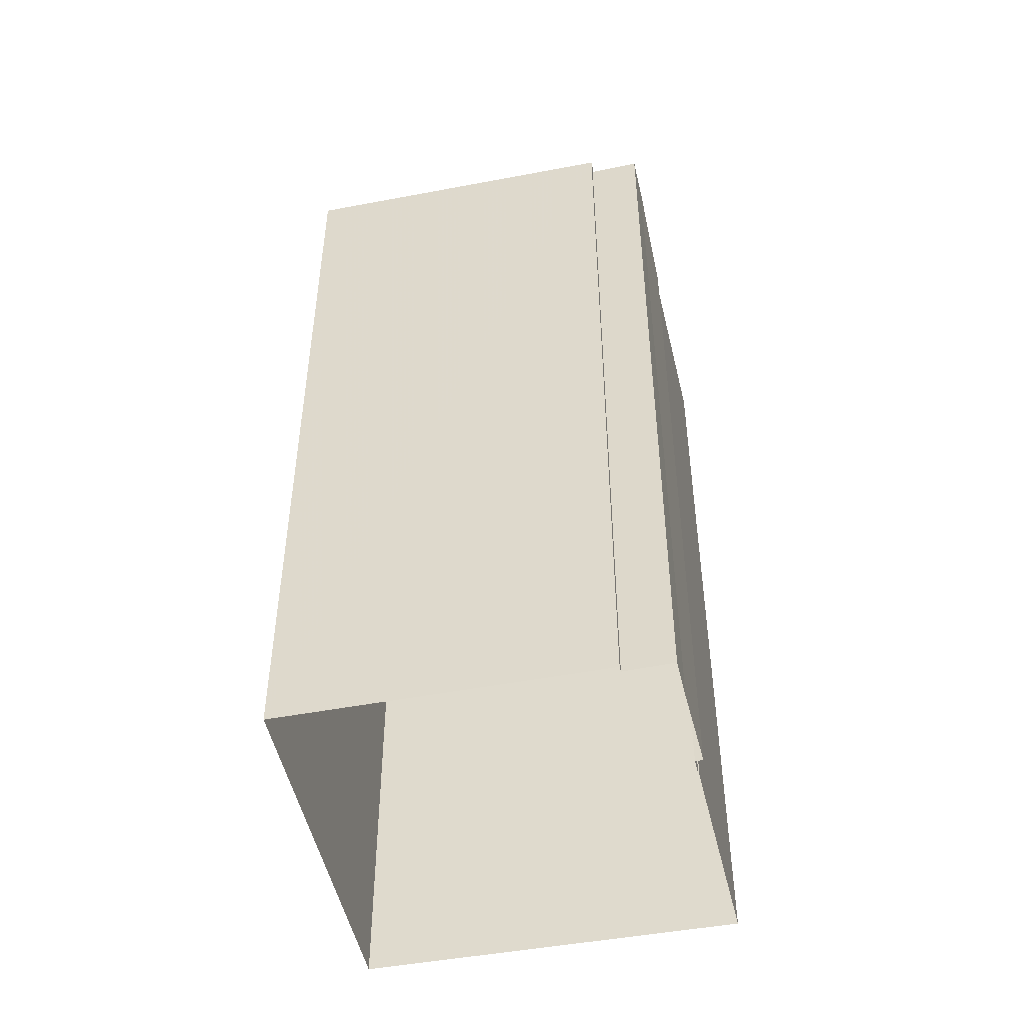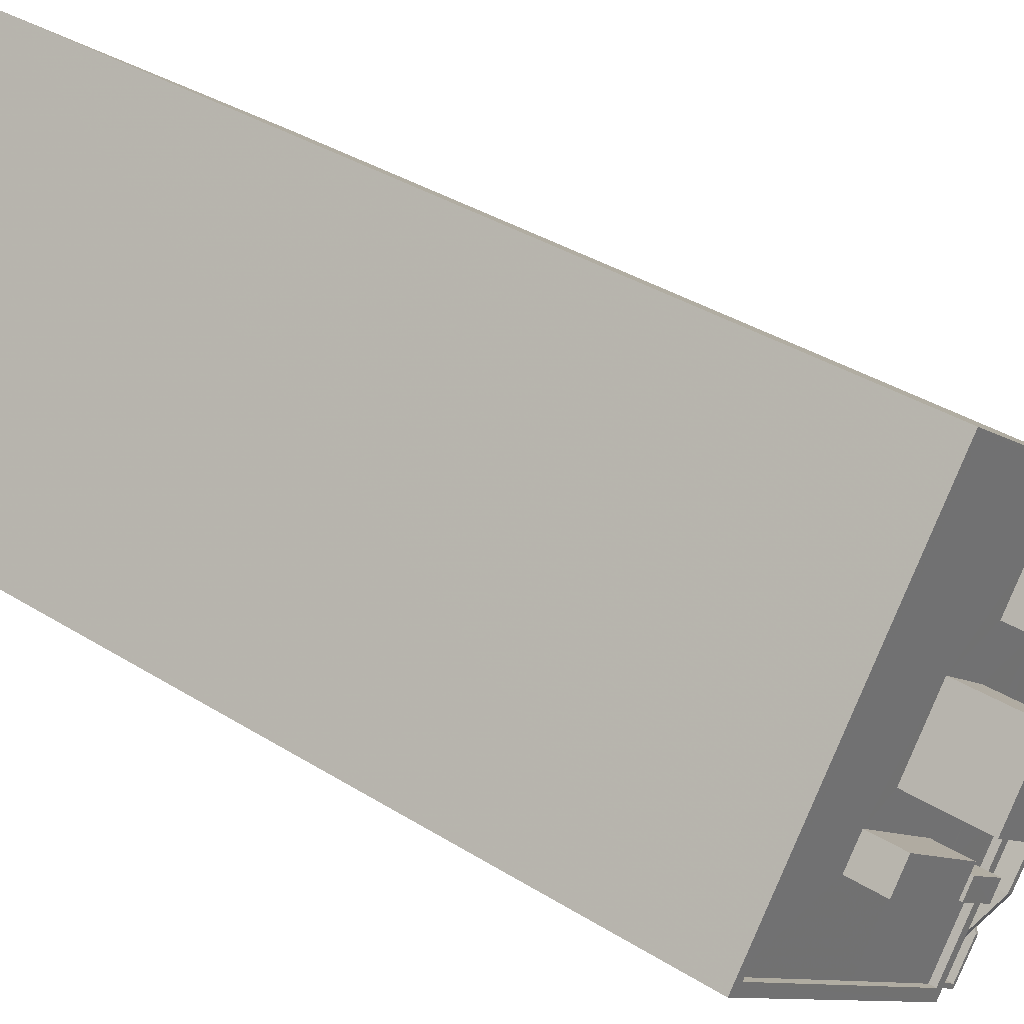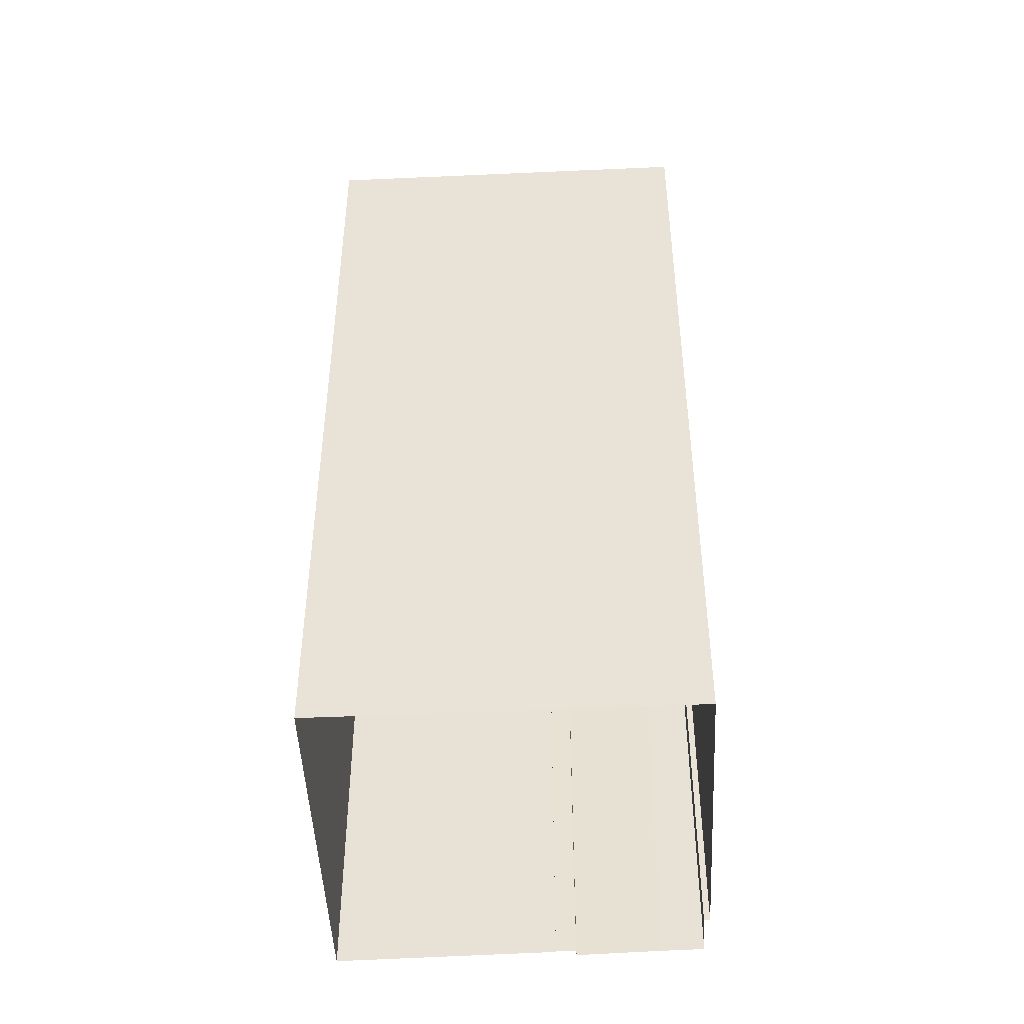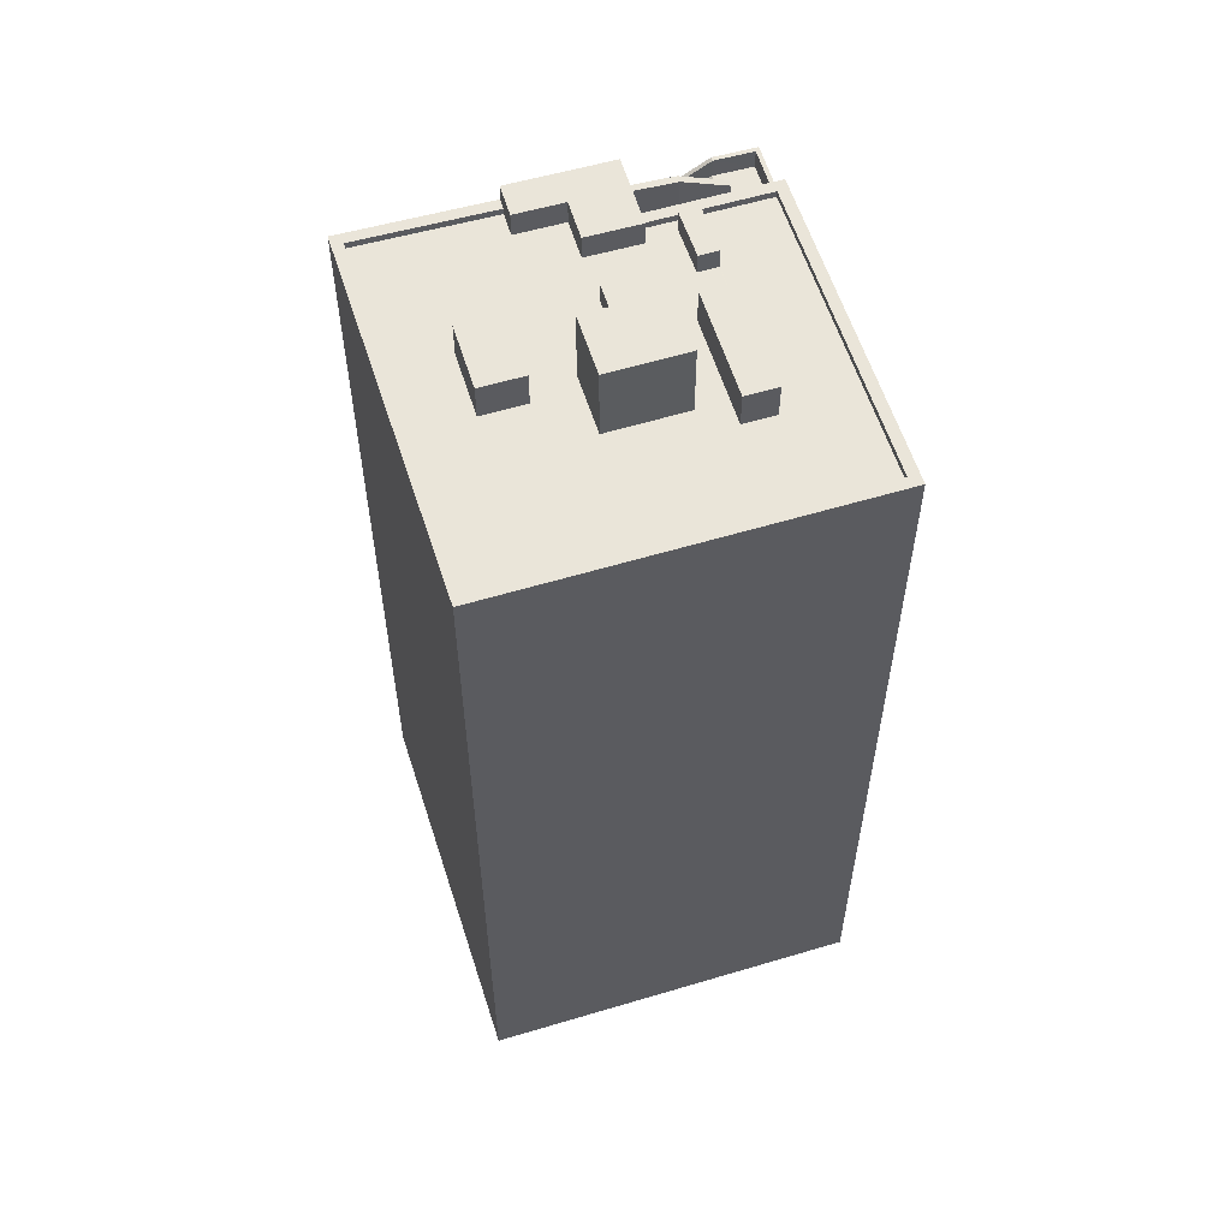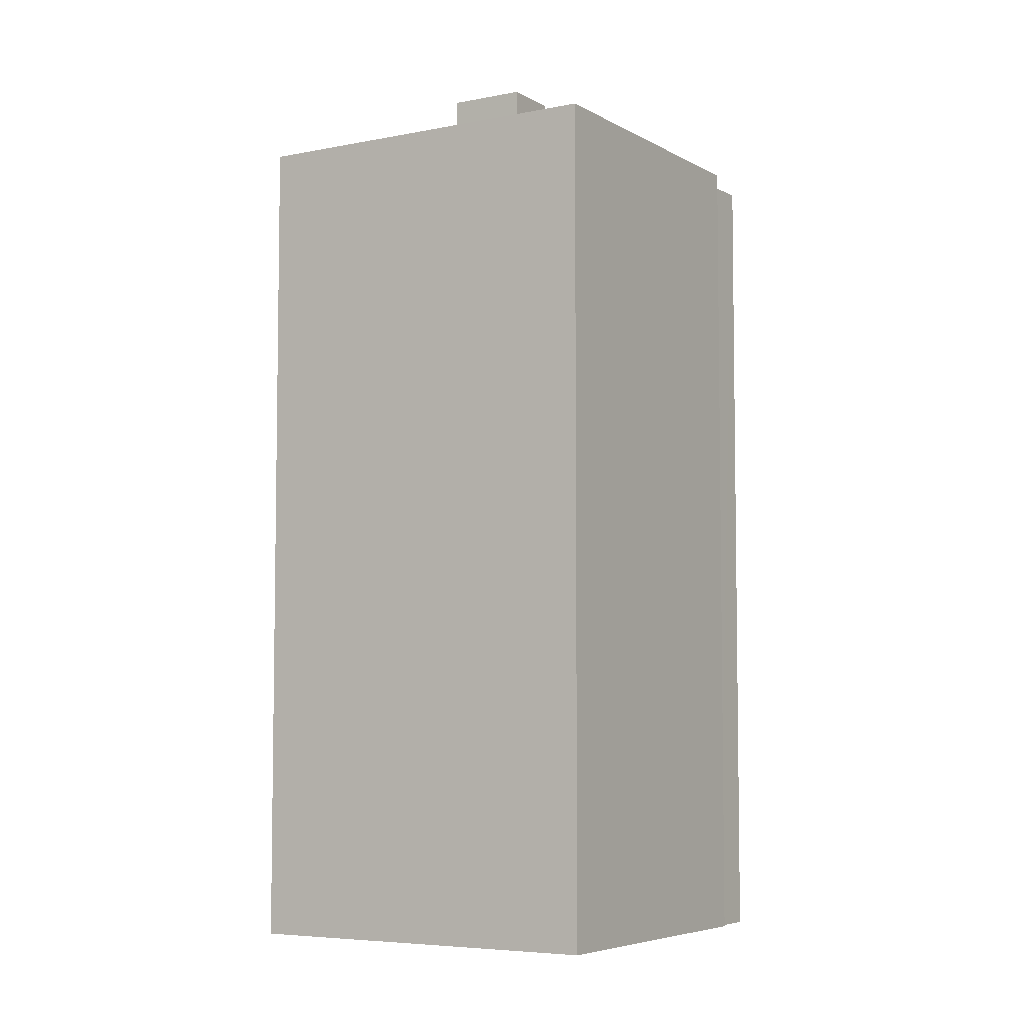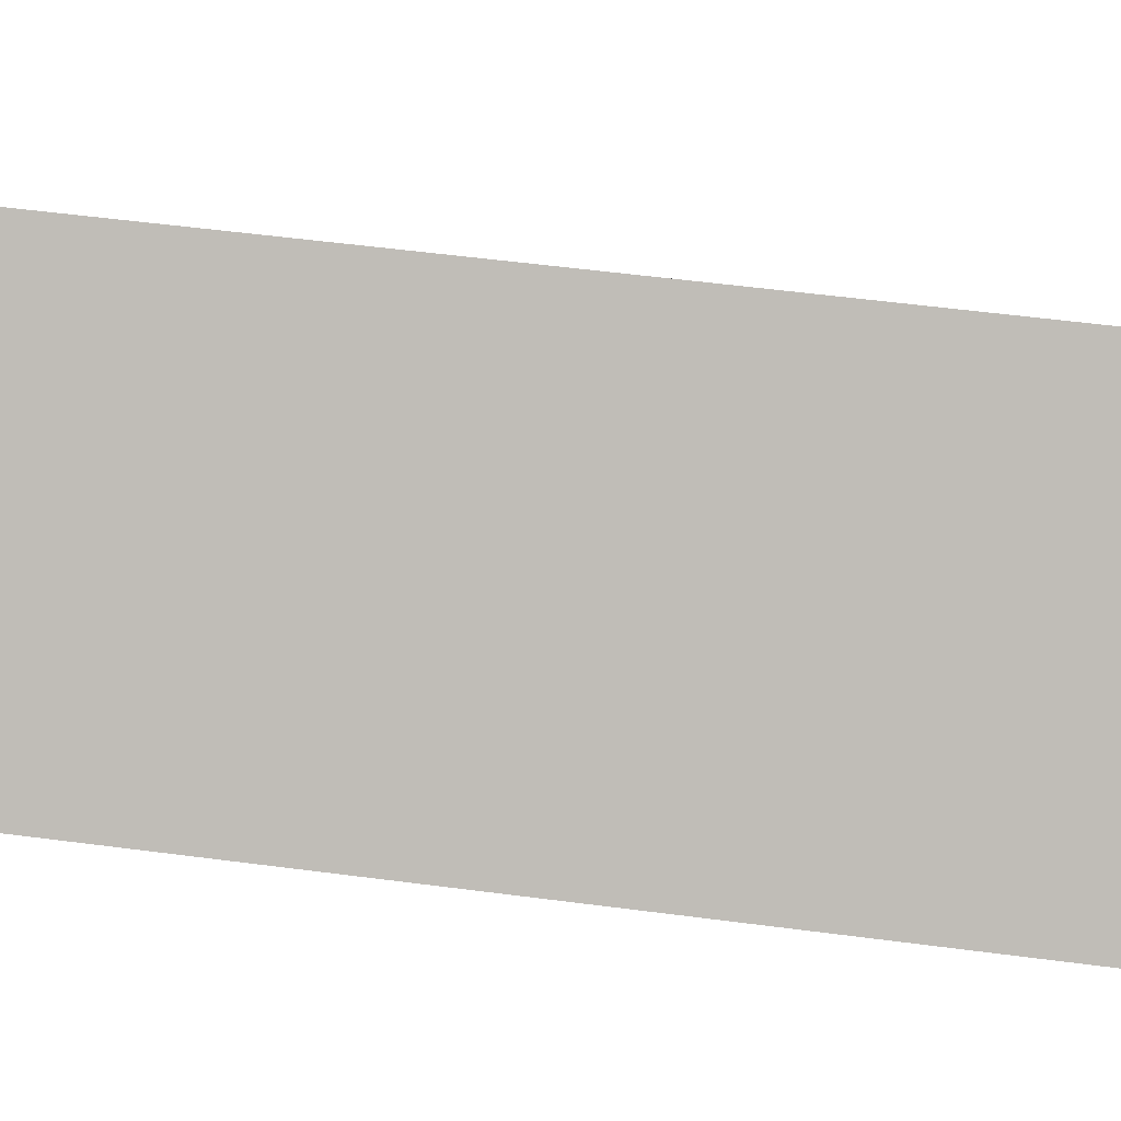
<metadata>
{"format":"obj","ext":"obj","renderer":"f3d","projection":"perspective","resolution":1024,"background":"white","views":[{"elev":-49.2,"azim":-26.0,"up":"+Z"},{"elev":36.0,"azim":-50.5,"up":"+Y"},{"elev":-46.6,"azim":-125.0,"up":"+Z"},{"elev":58.1,"azim":-145.2,"up":"+Z"},{"elev":-5.7,"azim":-96.2,"up":"+Z"},{"elev":56.1,"azim":97.8,"up":"+Y"}]}
</metadata>
<code>
v -5914 -3.627e+04 3.617
v -5908 -3.627e+04 3.618
v -5914 -3.627e+04 3.617
v -5919 -3.626e+04 3.623
v -5916 -3.628e+04 3.616
v -5917 -3.628e+04 3.616
v -5918 -3.628e+04 3.616
v -5914 -3.627e+04 3.616
v -5914 -3.627e+04 3.617
v -5928 -3.627e+04 3.62
v -5919 -3.628e+04 3.616
v -5915 -3.627e+04 35.5
v -5916 -3.627e+04 35.5
v -5916 -3.627e+04 35.5
v -5915 -3.627e+04 35.5
v -5915 -3.627e+04 35.5
v -5917 -3.628e+04 34.76
v -5917 -3.628e+04 34.76
v -5917 -3.628e+04 34.01
v -5917 -3.628e+04 34.01
v -5917 -3.628e+04 34.01
v -5916 -3.628e+04 34.01
v -5917 -3.628e+04 34.01
v -5916 -3.628e+04 34.01
v -5918 -3.628e+04 34.01
v -5917 -3.628e+04 34.01
v -5917 -3.628e+04 34.01
v -5916 -3.628e+04 34.71
v -5916 -3.628e+04 34.71
v -5917 -3.628e+04 34.71
v -5916 -3.628e+04 34.71
v -5917 -3.628e+04 34.71
v -5918 -3.628e+04 34.71
v -5918 -3.628e+04 34.71
v -5917 -3.628e+04 34.01
v -5916 -3.627e+04 33.09
v -5916 -3.627e+04 32.11
v -5915 -3.627e+04 32.1
v -5917 -3.628e+04 34.01
v -5914 -3.627e+04 32.1
v -5915 -3.627e+04 32.1
v -5916 -3.627e+04 33.09
v -5917 -3.628e+04 34.01
v -5914 -3.627e+04 32.08
v -5914 -3.627e+04 32.08
v -5914 -3.627e+04 32.68
v -5914 -3.627e+04 32.78
v -5914 -3.627e+04 32.68
v -5914 -3.627e+04 32.78
v -5913 -3.627e+04 35.81
v -5914 -3.627e+04 35.81
v -5912 -3.627e+04 35.81
v -5914 -3.627e+04 35.81
v -5916 -3.627e+04 35.81
v -5915 -3.627e+04 35.81
v -5912 -3.627e+04 34.88
v -5909 -3.627e+04 34.88
v -5913 -3.627e+04 34.88
v -5912 -3.626e+04 34.89
v -5914 -3.627e+04 34.88
v -5915 -3.627e+04 34.88
v -5917 -3.627e+04 34.88
v -5916 -3.627e+04 34.88
v -5917 -3.627e+04 34.88
v -5917 -3.627e+04 34.88
v -5916 -3.627e+04 34.89
v -5918 -3.627e+04 34.88
v -5919 -3.627e+04 34.88
v -5919 -3.627e+04 34.88
v -5917 -3.627e+04 34.88
v -5916 -3.627e+04 34.88
v -5919 -3.627e+04 34.89
v -5920 -3.627e+04 34.88
v -5921 -3.627e+04 34.89
v -5921 -3.627e+04 34.89
v -5915 -3.627e+04 34.89
v -5914 -3.626e+04 34.89
v -5914 -3.627e+04 34.89
v -5917 -3.627e+04 34.89
v -5916 -3.626e+04 34.89
v -5918 -3.627e+04 34.89
v -5919 -3.627e+04 34.89
v -5920 -3.627e+04 34.89
v -5918 -3.627e+04 34.89
v -5917 -3.627e+04 34.89
v -5923 -3.627e+04 34.89
v -5922 -3.627e+04 34.88
v -5919 -3.626e+04 34.89
v -5916 -3.626e+04 34.89
v -5921 -3.627e+04 34.89
v -5928 -3.627e+04 34.89
v -5922 -3.627e+04 34.89
v -5917 -3.627e+04 34.89
v -5919 -3.627e+04 34.89
v -5919 -3.628e+04 34.88
v -5919 -3.628e+04 35.13
v -5919 -3.628e+04 35.13
v -5916 -3.627e+04 35.13
v -5928 -3.627e+04 35.14
v -5928 -3.627e+04 35.14
v -5914 -3.627e+04 35.13
v -5908 -3.627e+04 35.13
v -5912 -3.627e+04 35.13
v -5914 -3.627e+04 35.13
v -5919 -3.626e+04 35.14
v -5909 -3.627e+04 35.13
v -5916 -3.627e+04 35.13
v -5912 -3.627e+04 35.13
v -5919 -3.626e+04 35.14
v -5915 -3.627e+04 36.23
v -5916 -3.626e+04 36.23
v -5917 -3.627e+04 36.23
v -5914 -3.627e+04 36.23
v -5919 -3.627e+04 36.23
v -5922 -3.627e+04 36.23
v -5923 -3.627e+04 36.23
v -5920 -3.627e+04 36.23
v -5917 -3.627e+04 35.66
v -5917 -3.627e+04 35.66
v -5918 -3.627e+04 35.66
v -5916 -3.627e+04 35.66
v -5917 -3.627e+04 35.66
v -5918 -3.627e+04 35.66
v -5919 -3.627e+04 35.66
v -5917 -3.627e+04 35.66
v -5918 -3.627e+04 37.71
v -5921 -3.627e+04 37.71
v -5919 -3.627e+04 37.71
v -5919 -3.627e+04 37.71
f 1 2 3
f 2 1 4
f 5 6 7
f 8 5 9
f 10 4 1
f 11 10 7
f 9 10 1
f 5 7 9
f 7 10 9
f 12 13 14
f 15 12 14
f 12 16 13
f 13 17 14
f 18 17 13
f 19 20 21
f 22 23 24
f 20 25 21
f 22 26 27
f 27 25 23
f 21 25 27
f 22 27 23
f 28 29 30
f 31 28 30
f 31 30 32
f 30 33 34
f 30 34 32
f 35 36 37
f 37 36 38
f 39 36 35
f 40 41 42
f 42 43 22
f 44 45 40
f 24 44 42
f 24 42 22
f 42 44 40
f 46 47 48
f 48 47 31
f 46 49 47
f 31 47 28
f 28 47 29
f 50 51 52
f 52 51 53
f 53 51 54
f 51 55 54
f 56 57 58
f 58 57 59
f 60 58 61
f 62 63 64
f 65 62 64
f 58 59 66
f 67 68 69
f 68 67 70
f 61 66 70
f 61 70 71
f 71 64 63
f 71 67 64
f 58 66 61
f 67 71 70
f 70 72 68
f 68 73 74
f 74 73 75
f 59 76 66
f 59 77 78
f 76 79 66
f 77 80 78
f 72 70 81
f 82 81 79
f 83 72 82
f 84 82 79
f 76 85 84
f 73 68 72
f 59 78 76
f 76 84 79
f 72 81 82
f 74 86 87
f 77 88 89
f 83 82 90
f 87 86 91
f 92 88 91
f 80 77 89
f 84 85 93
f 74 75 86
f 93 89 94
f 90 94 92
f 84 93 94
f 83 90 92
f 86 92 91
f 89 88 94
f 94 88 92
f 68 87 95
f 74 87 68
f 95 62 65
f 69 68 95
f 69 95 65
f 96 97 98
f 99 97 100
f 101 102 103
f 104 101 103
f 99 100 105
f 105 106 102
f 96 98 107
f 108 103 106
f 109 106 105
f 100 109 105
f 100 97 96
f 103 102 106
f 110 111 112
f 110 113 111
f 114 115 116
f 117 114 116
f 118 119 120
f 118 121 119
f 122 123 124
f 122 125 123
f 126 127 128
f 126 129 127
f 43 42 26
f 26 17 27
f 42 14 26
f 26 14 17
f 21 27 17
f 18 21 17
f 36 19 13
f 13 19 18
f 18 19 21
f 36 39 19
f 36 13 16
f 38 36 16
f 42 15 14
f 42 41 15
f 43 26 22
f 39 20 19
f 39 35 20
f 29 24 23
f 30 29 23
f 25 33 30
f 23 25 30
f 5 32 6
f 5 31 32
f 32 34 7
f 6 32 7
f 48 5 8
f 48 31 5
f 46 48 8
f 9 46 8
f 49 44 47
f 49 45 44
f 24 29 47
f 44 24 47
f 49 53 40
f 53 104 52
f 52 104 103
f 45 49 40
f 1 46 9
f 104 46 1
f 49 46 104
f 53 49 104
f 51 50 58
f 60 51 58
f 56 58 108
f 103 108 52
f 52 108 50
f 108 58 50
f 41 40 15
f 40 53 15
f 37 38 98
f 16 53 54
f 15 53 12
f 12 53 16
f 98 38 16
f 71 107 54
f 63 107 71
f 107 98 54
f 98 16 54
f 54 55 61
f 71 54 61
f 61 55 51
f 60 61 51
f 104 3 101
f 104 1 3
f 7 34 11
f 37 98 35
f 11 34 97
f 20 98 97
f 35 98 20
f 25 20 33
f 34 33 97
f 33 20 97
f 97 99 10
f 11 97 10
f 99 4 10
f 99 105 4
f 102 2 4
f 105 102 4
f 2 101 3
f 2 102 101
f 108 106 57
f 56 108 57
f 95 96 62
f 96 107 62
f 107 63 62
f 91 100 87
f 87 96 95
f 87 100 96
f 100 91 88
f 109 100 88
f 57 106 59
f 59 106 77
f 77 109 88
f 77 106 109
f 112 111 89
f 93 112 89
f 78 80 113
f 80 89 111
f 80 111 113
f 78 110 76
f 78 113 110
f 93 85 112
f 85 76 110
f 112 85 110
f 116 115 92
f 86 116 92
f 72 83 114
f 83 92 115
f 83 115 114
f 72 117 73
f 72 114 117
f 86 75 116
f 75 73 117
f 116 75 117
f 118 120 81
f 70 118 81
f 120 119 79
f 81 120 79
f 79 121 66
f 79 119 121
f 66 118 70
f 66 121 118
f 124 123 67
f 69 124 67
f 67 125 64
f 67 123 125
f 64 122 65
f 64 125 122
f 122 124 69
f 65 122 69
f 90 128 127
f 90 82 128
f 94 127 129
f 94 90 127
f 126 94 129
f 126 84 94
f 128 82 84
f 126 128 84

</code>
